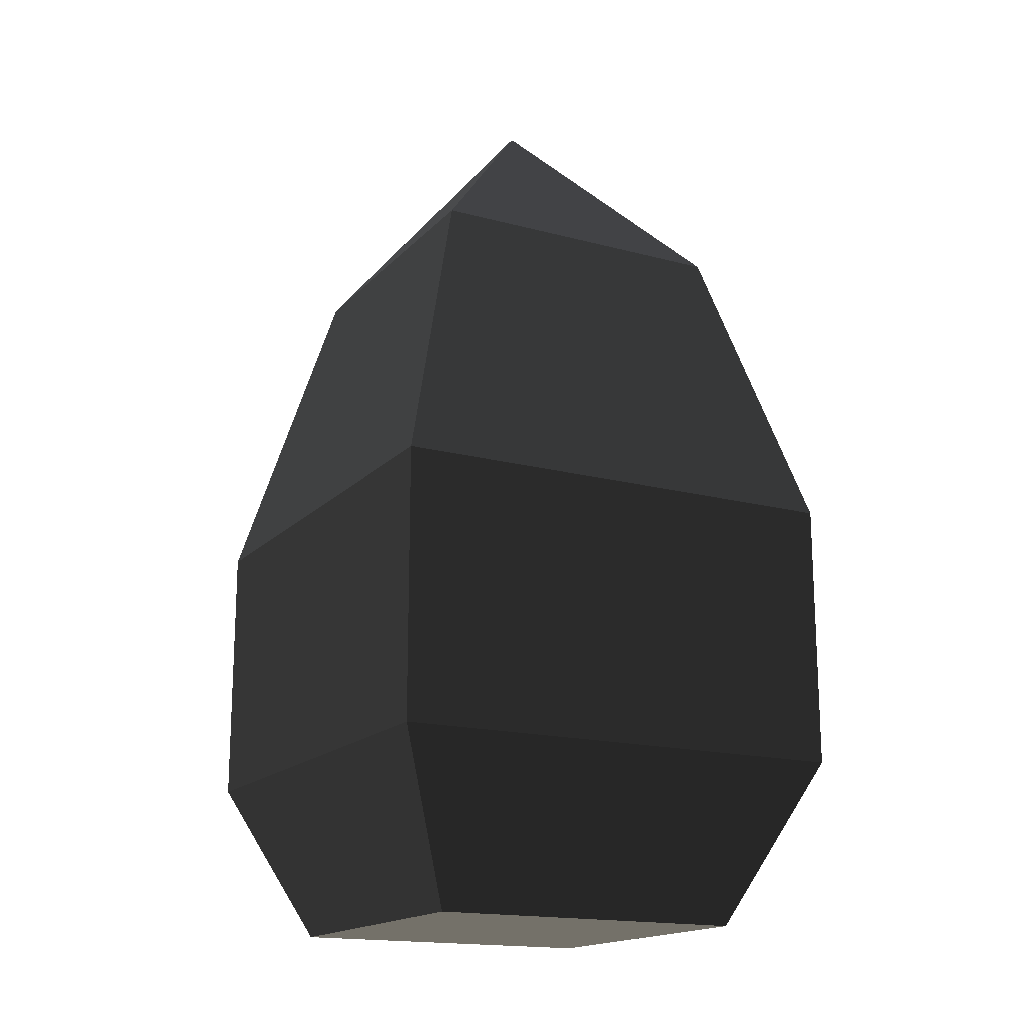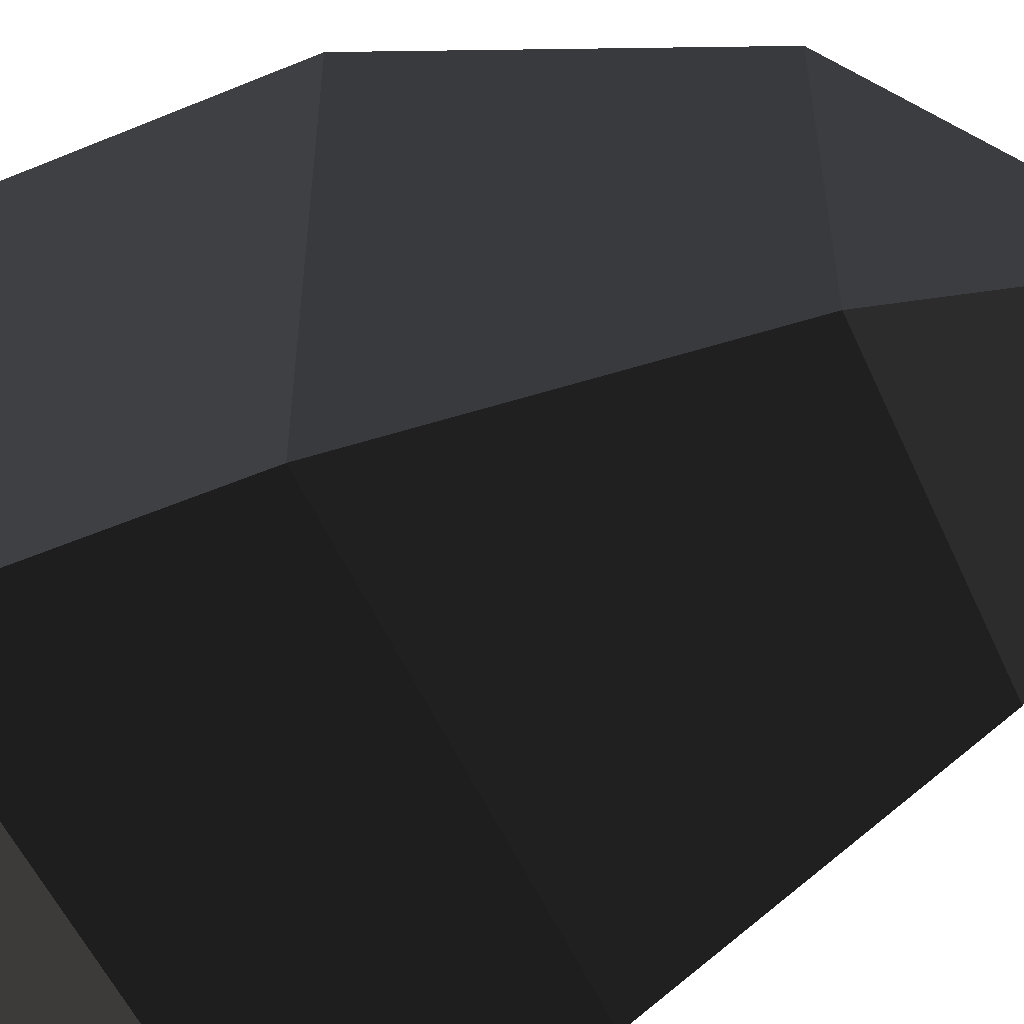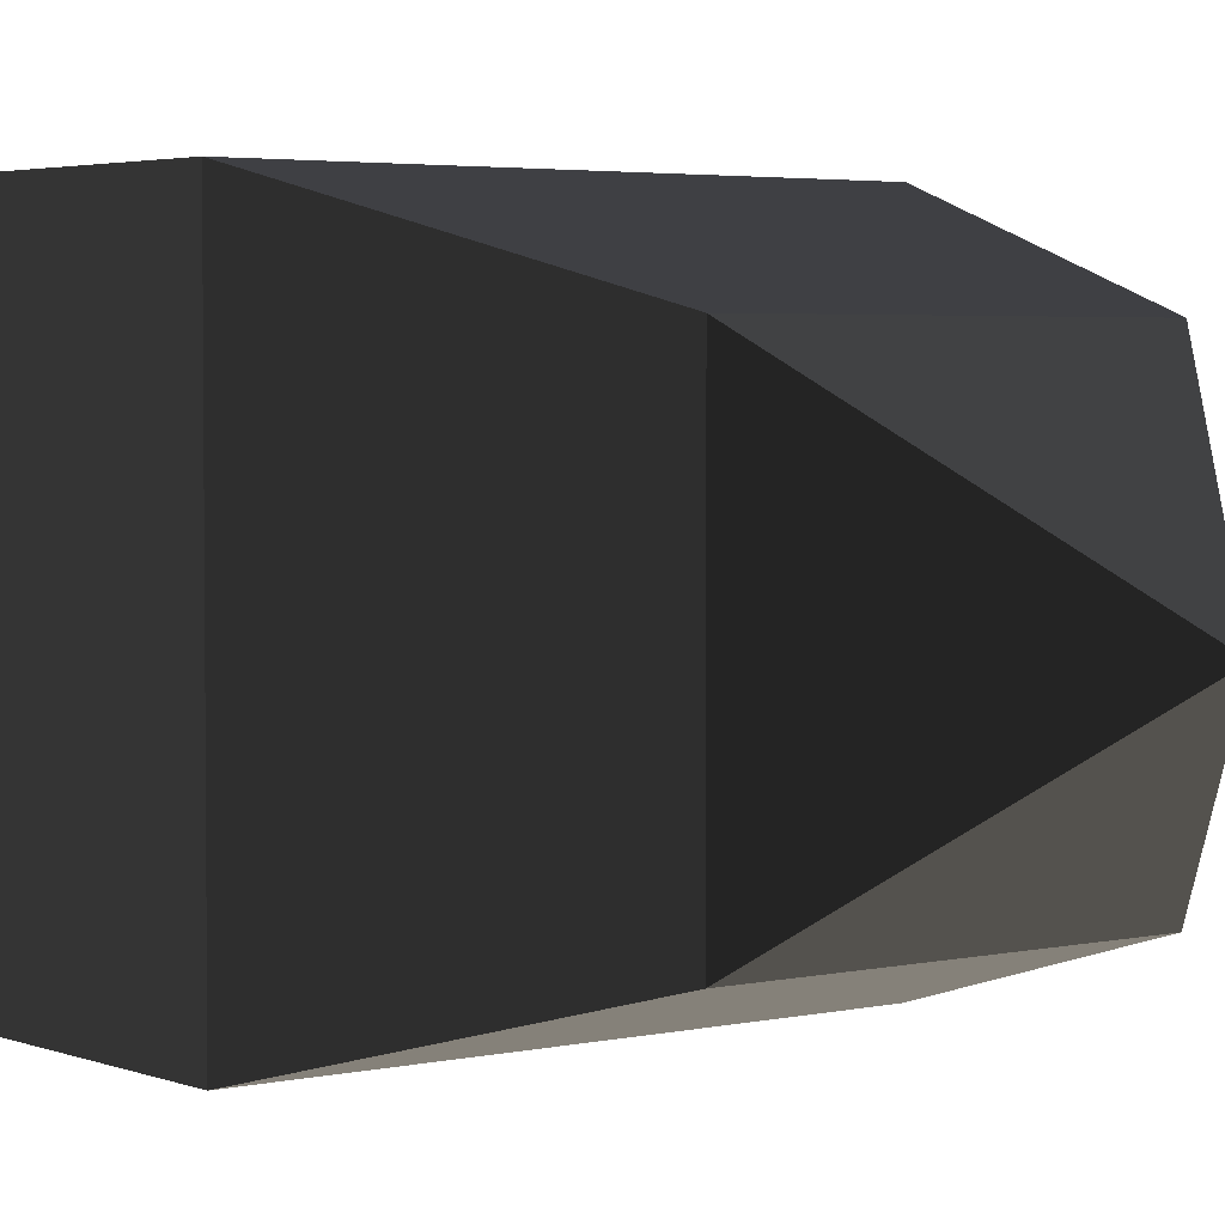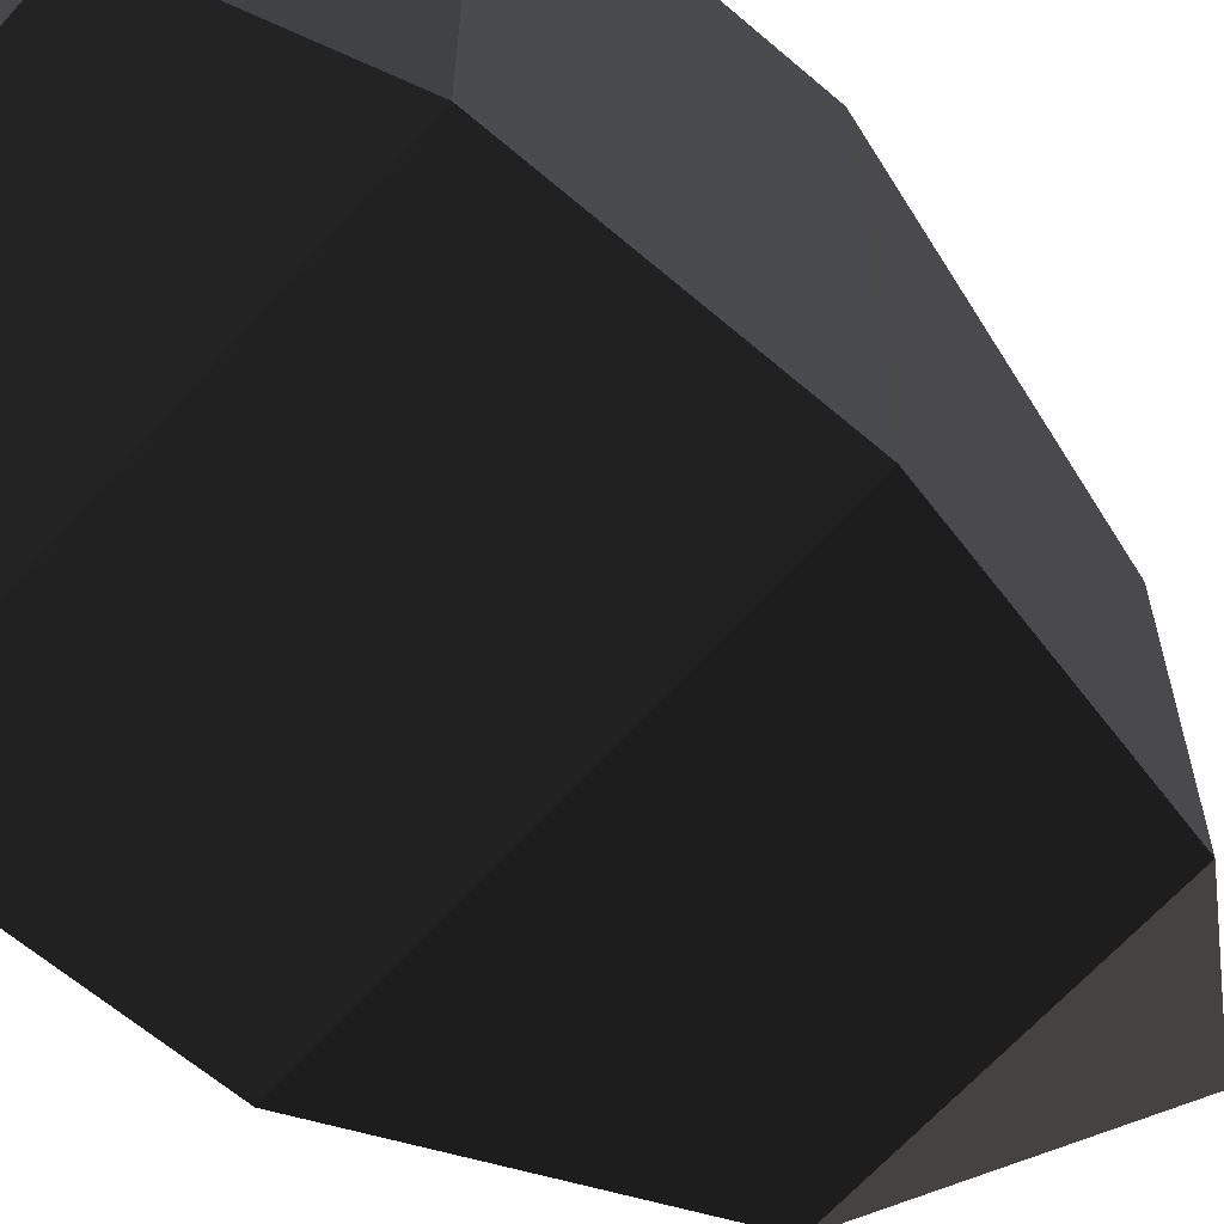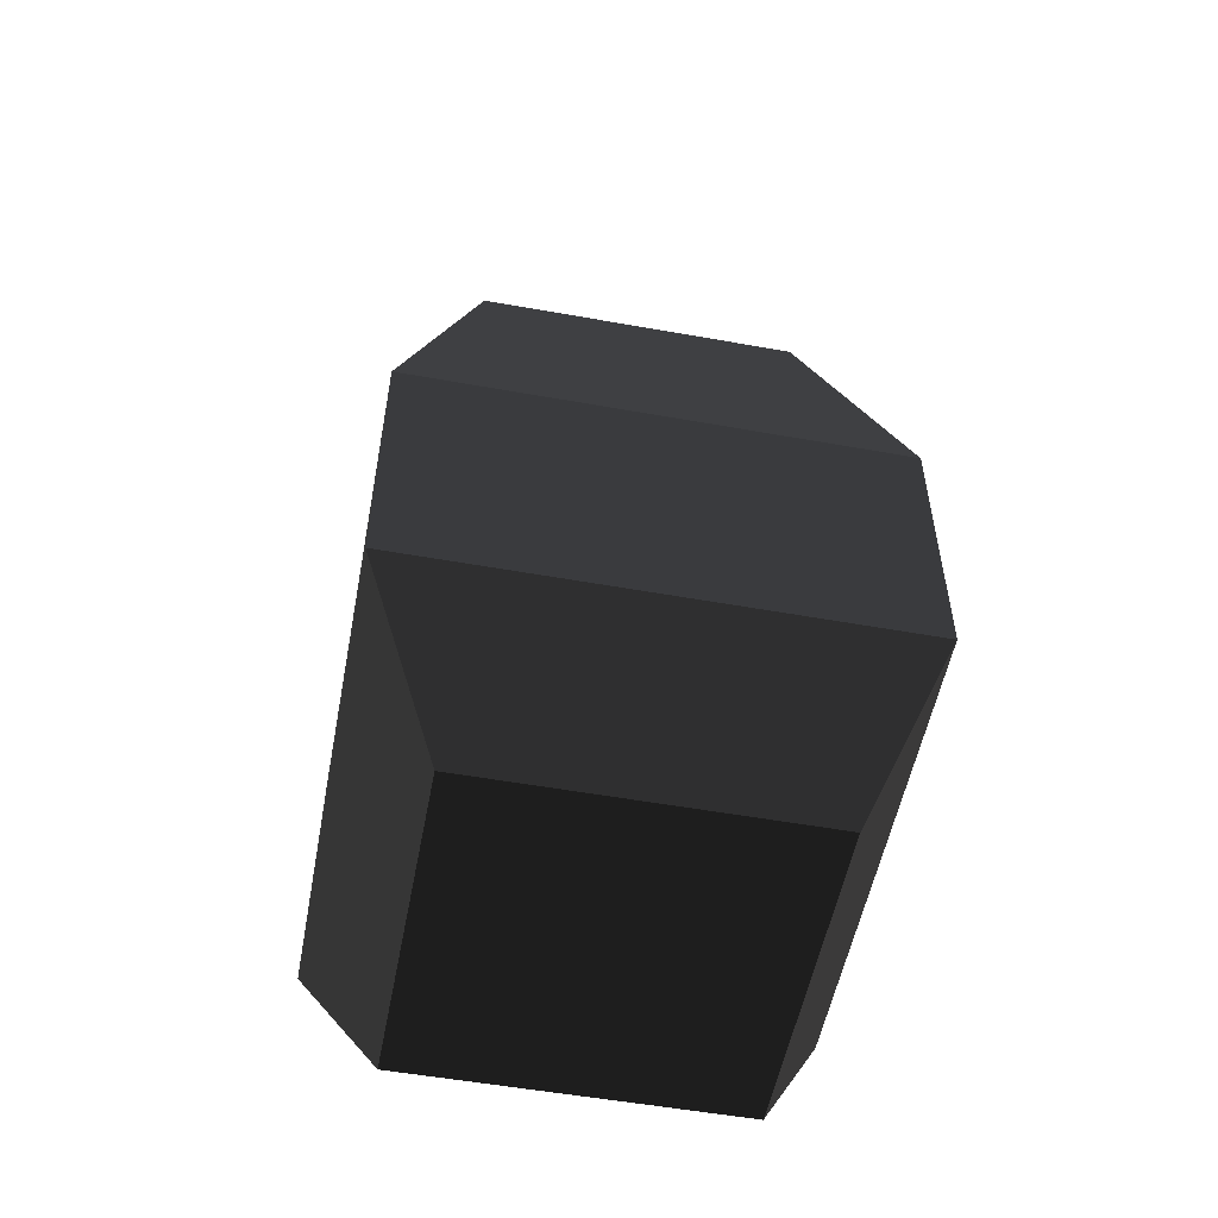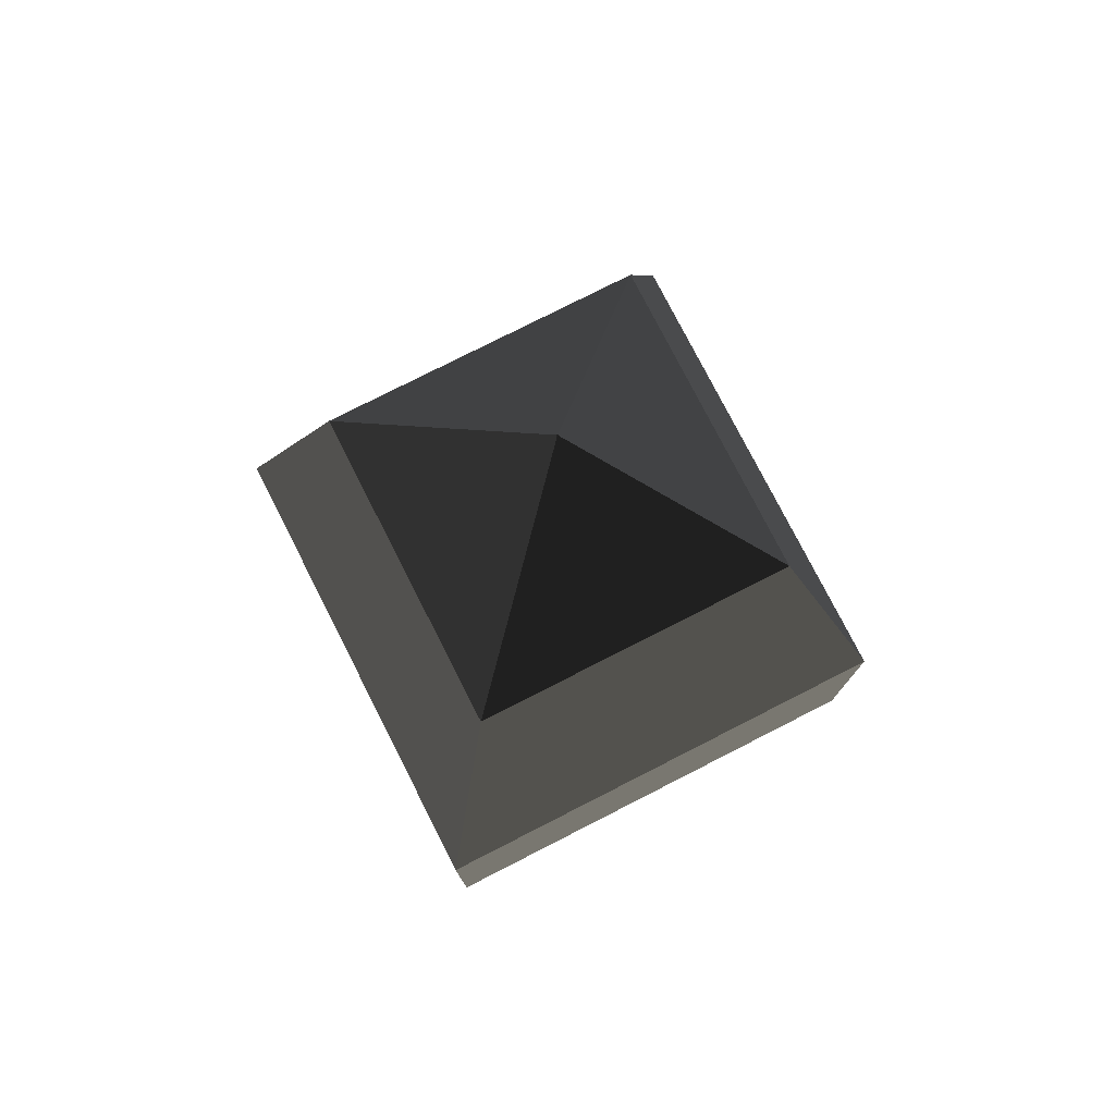
<metadata>
{"format":"obj","ext":"obj","renderer":"f3d","projection":"perspective","resolution":1024,"background":"white","views":[{"elev":-17.0,"azim":-118.1,"up":"+Y"},{"elev":-54.2,"azim":113.8,"up":"+Z"},{"elev":3.4,"azim":142.2,"up":"+Z"},{"elev":-62.8,"azim":48.9,"up":"+Z"},{"elev":-54.0,"azim":-100.8,"up":"+Y"},{"elev":77.5,"azim":153.0,"up":"+Y"}]}
</metadata>
<code>
g default
v -185.2 0.5132 373.2
v -185.2 0.5132 356.8
v -189 8.79 377
v -189 8.79 353
v -165 8.79 377
v -165 8.79 353
v -168.8 0.5132 373.2
v -168.8 0.5132 356.8
v -189 22.44 377
v -189 22.44 353
v -165 22.44 353
v -165 22.44 377
v -184.9 37.77 372.9
v -184.9 37.77 357.1
v -169.1 37.77 357.1
v -169.1 37.77 372.9
v -177 47.54 365
v -177 47.54 365
v -177 47.54 365
v -177 47.54 365
g pCube148 group126 group128
f 1 2 4 3
f 17 18 19 20
f 5 6 8 7
f 7 8 2 1
f 2 8 6 4
f 7 1 3 5
f 3 4 10 9
f 4 6 11 10
f 6 5 12 11
f 5 3 9 12
f 9 10 14 13
f 10 11 15 14
f 11 12 16 15
f 12 9 13 16
f 13 14 18 17
f 14 15 19 18
f 15 16 20 19
f 16 13 17 20

</code>
